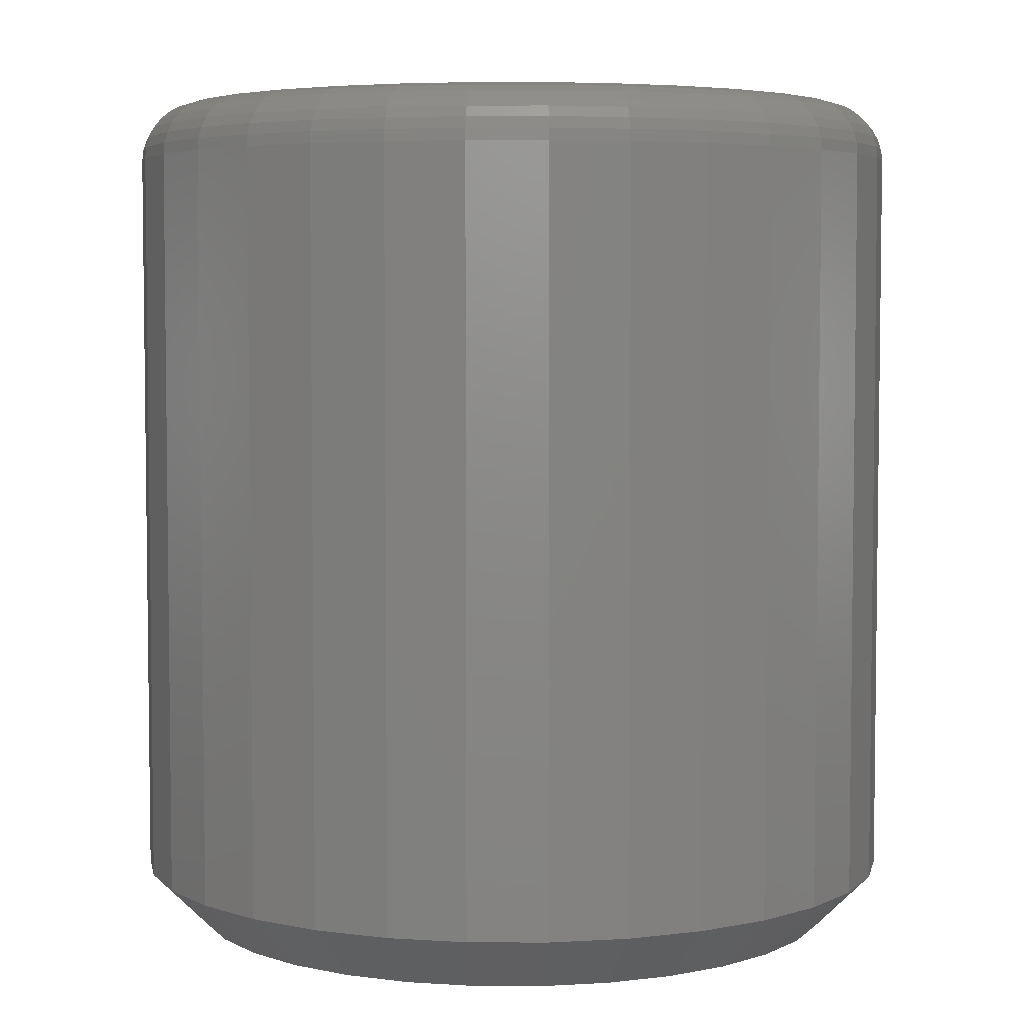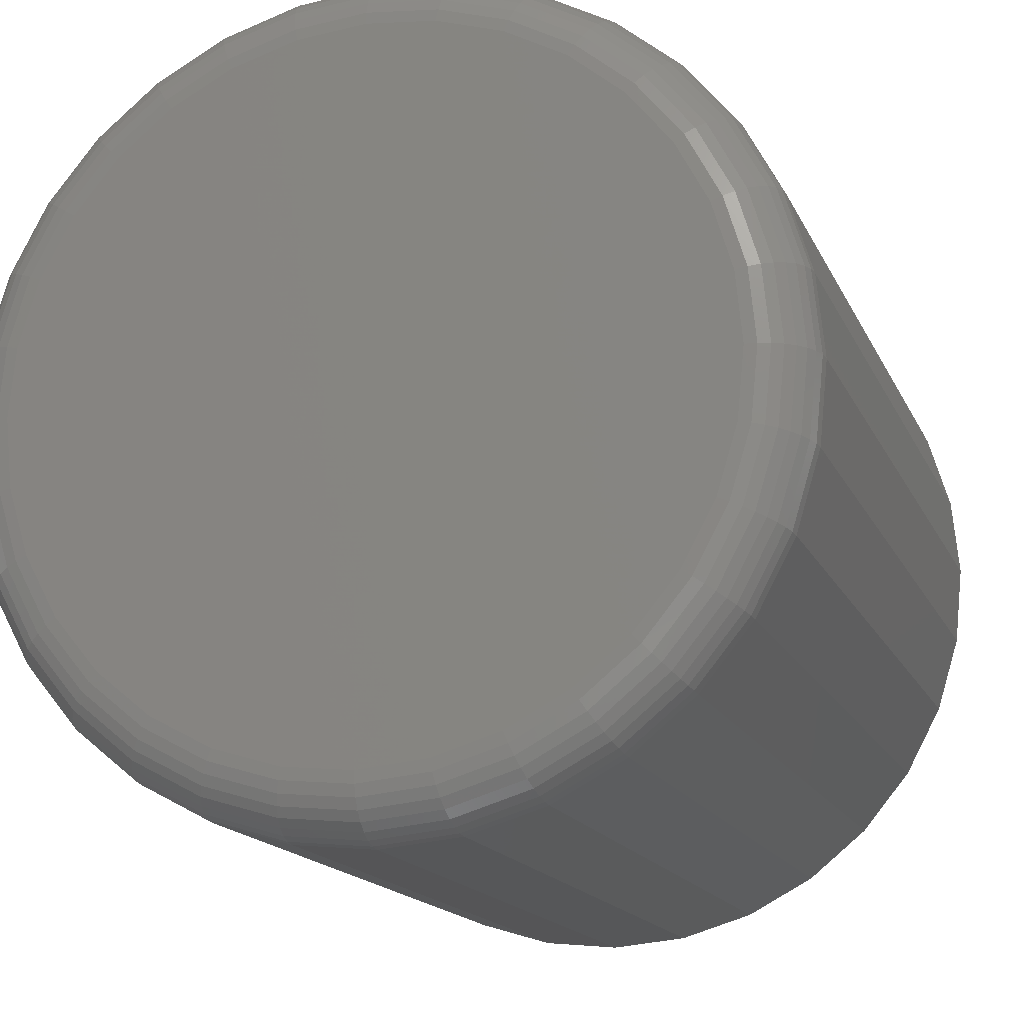
<metadata>
{"format":"stl","ext":"stl","renderer":"f3d","projection":"perspective","resolution":1024,"background":"white","views":[{"elev":4.7,"azim":40.0,"up":"+Z"},{"elev":-15.6,"azim":17.5,"up":"+Y"}]}
</metadata>
<code>
# stl→obj: 352 verts, 700 faces
v 0.1846 0.006826 0.007812
v 0.1846 0.006826 0.1094
v 0.1836 -0.003571 0.007812
v 0.1836 -0.003571 0.1094
v 0.1806 -0.01357 0.007812
v 0.1806 -0.01357 0.1094
v 0.1756 -0.02278 0.007812
v 0.1756 -0.02278 0.1094
v 0.169 -0.03086 0.007812
v 0.169 -0.03086 0.1094
v 0.1609 -0.03748 0.007812
v 0.1609 -0.03748 0.1094
v 0.1517 -0.04241 0.007812
v 0.1517 -0.04241 0.1094
v 0.1417 -0.04544 0.007812
v 0.1417 -0.04544 0.1094
v 0.1313 -0.04646 0.007812
v 0.1313 -0.04646 0.1094
v 0.1209 -0.04544 0.007812
v 0.1209 -0.04544 0.1094
v 0.1109 -0.04241 0.007812
v 0.1109 -0.04241 0.1094
v 0.1017 -0.03748 0.007812
v 0.1017 -0.03748 0.1094
v 0.09365 -0.03086 0.007812
v 0.09365 -0.03086 0.1094
v 0.08702 -0.02278 0.007812
v 0.08702 -0.02278 0.1094
v 0.0821 -0.01357 0.007812
v 0.0821 -0.01357 0.1094
v 0.07907 -0.003571 0.007812
v 0.07907 -0.003571 0.1094
v 0.07804 0.006826 0.007812
v 0.07804 0.006826 0.1094
v 0.07907 0.01722 0.007812
v 0.07907 0.01722 0.1094
v 0.0821 0.02722 0.007812
v 0.0821 0.02722 0.1094
v 0.08702 0.03643 0.007812
v 0.08702 0.03643 0.1094
v 0.09365 0.04451 0.007812
v 0.09365 0.04451 0.1094
v 0.1017 0.05113 0.007812
v 0.1017 0.05113 0.1094
v 0.1109 0.05606 0.007812
v 0.1109 0.05606 0.1094
v 0.1209 0.05909 0.007812
v 0.1209 0.05909 0.1094
v 0.1313 0.06012 0.007812
v 0.1313 0.06012 0.1094
v 0.1417 0.05909 0.007812
v 0.1417 0.05909 0.1094
v 0.1517 0.05606 0.007812
v 0.1517 0.05606 0.1094
v 0.1609 0.05113 0.007812
v 0.1609 0.05113 0.1094
v 0.169 0.04451 0.007812
v 0.169 0.04451 0.1094
v 0.1756 0.03643 0.007812
v 0.1756 0.03643 0.1094
v 0.1806 0.02722 0.007812
v 0.1806 0.02722 0.1094
v 0.1836 0.01722 0.007812
v 0.1836 0.01722 0.1094
v 0.1139 0.04884 0
v 0.1225 0.05143 0
v 0.1313 0.0523 0
v 0.1402 0.05143 0
v 0.1487 0.04884 0
v 0.1061 0.04464 0
v 0.1566 0.04464 0
v 0.09918 0.03898 0
v 0.1635 0.03898 0
v 0.09352 0.03209 0
v 0.1691 0.03209 0
v 0.08932 0.02423 0
v 0.1733 0.02423 0
v 0.08673 0.0157 0
v 0.1759 0.0157 0
v 0.1733 -0.01058 0
v 0.08932 -0.01058 0
v 0.1759 -0.002046 0
v 0.09352 -0.01844 0
v 0.1691 -0.01844 0
v 0.09918 -0.02533 0
v 0.1635 -0.02533 0
v 0.1061 -0.03099 0
v 0.1566 -0.03099 0
v 0.1139 -0.03519 0
v 0.1487 -0.03519 0
v 0.1225 -0.03778 0
v 0.1313 -0.03865 0
v 0.1402 -0.03778 0
v 0.08673 -0.002046 0
v 0.08586 0.006826 0
v 0.1768 0.006826 0
v 0.1313 0.0523 0.1172
v 0.1225 0.05143 0.1172
v 0.1139 0.04884 0.1172
v 0.1402 0.05143 0.1172
v 0.1487 0.04884 0.1172
v 0.1061 0.04464 0.1172
v 0.1566 0.04464 0.1172
v 0.09918 0.03898 0.1172
v 0.1635 0.03898 0.1172
v 0.09352 0.03209 0.1172
v 0.1691 0.03209 0.1172
v 0.08932 0.02423 0.1172
v 0.1733 0.02423 0.1172
v 0.08673 0.0157 0.1172
v 0.1759 0.0157 0.1172
v 0.1759 -0.002046 0.1172
v 0.08932 -0.01058 0.1172
v 0.1733 -0.01058 0.1172
v 0.09352 -0.01844 0.1172
v 0.1691 -0.01844 0.1172
v 0.09918 -0.02533 0.1172
v 0.1635 -0.02533 0.1172
v 0.1061 -0.03099 0.1172
v 0.1566 -0.03099 0.1172
v 0.1139 -0.03519 0.1172
v 0.1487 -0.03519 0.1172
v 0.1225 -0.03778 0.1172
v 0.1313 -0.03865 0.1172
v 0.1402 -0.03778 0.1172
v 0.1768 0.006826 0.1172
v 0.08586 0.006826 0.1172
v 0.08673 -0.002046 0.1172
v 0.1783 0.006826 0.117
v 0.1774 -0.002344 0.117
v 0.1798 0.006826 0.1166
v 0.1789 -0.00263 0.1166
v 0.1811 0.006826 0.1159
v 0.1802 -0.002893 0.1159
v 0.1823 0.006826 0.1149
v 0.1814 -0.003124 0.1149
v 0.1833 0.006826 0.1137
v 0.1823 -0.003314 0.1137
v 0.184 0.006826 0.1124
v 0.183 -0.003455 0.1124
v 0.1845 0.006826 0.1109
v 0.1835 -0.003541 0.1109
v 0.08523 -0.002344 0.117
v 0.08433 0.006826 0.117
v 0.0838 -0.00263 0.1166
v 0.08287 0.006826 0.1166
v 0.08247 -0.002893 0.1159
v 0.08151 0.006826 0.1159
v 0.08131 -0.003124 0.1149
v 0.08033 0.006826 0.1149
v 0.08036 -0.003314 0.1137
v 0.07936 0.006826 0.1137
v 0.07965 -0.003455 0.1124
v 0.07864 0.006826 0.1124
v 0.07921 -0.003541 0.1109
v 0.07819 0.006826 0.1109
v 0.08791 -0.01116 0.117
v 0.08655 -0.01172 0.1166
v 0.08531 -0.01224 0.1159
v 0.08421 -0.01269 0.1149
v 0.08332 -0.01306 0.1137
v 0.08265 -0.01334 0.1124
v 0.08224 -0.01351 0.1109
v 0.09225 -0.01929 0.117
v 0.09103 -0.0201 0.1166
v 0.08991 -0.02085 0.1159
v 0.08893 -0.02151 0.1149
v 0.08812 -0.02205 0.1137
v 0.08752 -0.02245 0.1124
v 0.08715 -0.0227 0.1109
v 0.0981 -0.02641 0.117
v 0.09706 -0.02745 0.1166
v 0.09611 -0.0284 0.1159
v 0.09527 -0.02924 0.1149
v 0.09458 -0.02992 0.1137
v 0.09407 -0.03044 0.1124
v 0.09376 -0.03075 0.1109
v 0.1052 -0.03225 0.117
v 0.1044 -0.03347 0.1166
v 0.1037 -0.0346 0.1159
v 0.103 -0.03558 0.1149
v 0.1025 -0.03639 0.1137
v 0.1021 -0.03699 0.1124
v 0.1018 -0.03736 0.1109
v 0.1133 -0.0366 0.117
v 0.1128 -0.03795 0.1166
v 0.1123 -0.0392 0.1159
v 0.1118 -0.04029 0.1149
v 0.1114 -0.04119 0.1137
v 0.1112 -0.04186 0.1124
v 0.111 -0.04227 0.1109
v 0.1222 -0.03927 0.117
v 0.1219 -0.04071 0.1166
v 0.1216 -0.04203 0.1159
v 0.1214 -0.0432 0.1149
v 0.1212 -0.04415 0.1137
v 0.1211 -0.04486 0.1124
v 0.121 -0.04529 0.1109
v 0.1313 -0.04018 0.117
v 0.1313 -0.04164 0.1166
v 0.1313 -0.04299 0.1159
v 0.1313 -0.04418 0.1149
v 0.1313 -0.04515 0.1137
v 0.1313 -0.04587 0.1124
v 0.1313 -0.04631 0.1109
v 0.1405 -0.03927 0.117
v 0.1408 -0.04071 0.1166
v 0.1411 -0.04203 0.1159
v 0.1413 -0.0432 0.1149
v 0.1415 -0.04415 0.1137
v 0.1416 -0.04486 0.1124
v 0.1417 -0.04529 0.1109
v 0.1493 -0.0366 0.117
v 0.1499 -0.03795 0.1166
v 0.1504 -0.0392 0.1159
v 0.1508 -0.04029 0.1149
v 0.1512 -0.04119 0.1137
v 0.1515 -0.04186 0.1124
v 0.1517 -0.04227 0.1109
v 0.1574 -0.03225 0.117
v 0.1583 -0.03347 0.1166
v 0.159 -0.0346 0.1159
v 0.1597 -0.03558 0.1149
v 0.1602 -0.03639 0.1137
v 0.1606 -0.03699 0.1124
v 0.1609 -0.03736 0.1109
v 0.1646 -0.02641 0.117
v 0.1656 -0.02745 0.1166
v 0.1666 -0.0284 0.1159
v 0.1674 -0.02924 0.1149
v 0.1681 -0.02992 0.1137
v 0.1686 -0.03044 0.1124
v 0.1689 -0.03075 0.1109
v 0.1704 -0.01929 0.117
v 0.1716 -0.0201 0.1166
v 0.1728 -0.02085 0.1159
v 0.1737 -0.02151 0.1149
v 0.1745 -0.02205 0.1137
v 0.1751 -0.02245 0.1124
v 0.1755 -0.0227 0.1109
v 0.1748 -0.01116 0.117
v 0.1761 -0.01172 0.1166
v 0.1774 -0.01224 0.1159
v 0.1785 -0.01269 0.1149
v 0.1793 -0.01306 0.1137
v 0.18 -0.01334 0.1124
v 0.1804 -0.01351 0.1109
v 0.08523 0.016 0.117
v 0.0838 0.01628 0.1166
v 0.08247 0.01654 0.1159
v 0.08131 0.01678 0.1149
v 0.08036 0.01697 0.1137
v 0.07965 0.01711 0.1124
v 0.07921 0.01719 0.1109
v 0.1774 0.016 0.117
v 0.1789 0.01628 0.1166
v 0.1802 0.01654 0.1159
v 0.1814 0.01678 0.1149
v 0.1823 0.01697 0.1137
v 0.183 0.01711 0.1124
v 0.1835 0.01719 0.1109
v 0.1748 0.02481 0.117
v 0.1761 0.02537 0.1166
v 0.1774 0.02589 0.1159
v 0.1785 0.02634 0.1149
v 0.1793 0.02671 0.1137
v 0.18 0.02699 0.1124
v 0.1804 0.02716 0.1109
v 0.1704 0.03294 0.117
v 0.1716 0.03375 0.1166
v 0.1728 0.0345 0.1159
v 0.1737 0.03516 0.1149
v 0.1745 0.0357 0.1137
v 0.1751 0.0361 0.1124
v 0.1755 0.03635 0.1109
v 0.1646 0.04006 0.117
v 0.1656 0.0411 0.1166
v 0.1666 0.04205 0.1159
v 0.1674 0.04289 0.1149
v 0.1681 0.04358 0.1137
v 0.1686 0.04409 0.1124
v 0.1689 0.0444 0.1109
v 0.1574 0.04591 0.117
v 0.1583 0.04712 0.1166
v 0.159 0.04825 0.1159
v 0.1597 0.04923 0.1149
v 0.1602 0.05004 0.1137
v 0.1606 0.05064 0.1124
v 0.1609 0.05101 0.1109
v 0.1493 0.05025 0.117
v 0.1499 0.0516 0.1166
v 0.1504 0.05285 0.1159
v 0.1508 0.05394 0.1149
v 0.1512 0.05484 0.1137
v 0.1515 0.05551 0.1124
v 0.1517 0.05592 0.1109
v 0.1405 0.05292 0.117
v 0.1408 0.05436 0.1166
v 0.1411 0.05569 0.1159
v 0.1413 0.05685 0.1149
v 0.1415 0.0578 0.1137
v 0.1416 0.05851 0.1124
v 0.1417 0.05894 0.1109
v 0.1313 0.05383 0.117
v 0.1313 0.05529 0.1166
v 0.1313 0.05664 0.1159
v 0.1313 0.05783 0.1149
v 0.1313 0.0588 0.1137
v 0.1313 0.05952 0.1124
v 0.1313 0.05997 0.1109
v 0.1222 0.05292 0.117
v 0.1219 0.05436 0.1166
v 0.1216 0.05569 0.1159
v 0.1214 0.05685 0.1149
v 0.1212 0.0578 0.1137
v 0.1211 0.05851 0.1124
v 0.121 0.05894 0.1109
v 0.1133 0.05025 0.117
v 0.1128 0.0516 0.1166
v 0.1123 0.05285 0.1159
v 0.1118 0.05394 0.1149
v 0.1114 0.05484 0.1137
v 0.1112 0.05551 0.1124
v 0.111 0.05592 0.1109
v 0.1052 0.04591 0.117
v 0.1044 0.04712 0.1166
v 0.1037 0.04825 0.1159
v 0.103 0.04923 0.1149
v 0.1025 0.05004 0.1137
v 0.1021 0.05064 0.1124
v 0.1018 0.05101 0.1109
v 0.0981 0.04006 0.117
v 0.09706 0.0411 0.1166
v 0.09611 0.04205 0.1159
v 0.09527 0.04289 0.1149
v 0.09458 0.04358 0.1137
v 0.09407 0.04409 0.1124
v 0.09376 0.0444 0.1109
v 0.09225 0.03294 0.117
v 0.09103 0.03375 0.1166
v 0.08991 0.0345 0.1159
v 0.08893 0.03516 0.1149
v 0.08812 0.0357 0.1137
v 0.08752 0.0361 0.1124
v 0.08715 0.03635 0.1109
v 0.08791 0.02481 0.117
v 0.08655 0.02537 0.1166
v 0.08531 0.02589 0.1159
v 0.08421 0.02634 0.1149
v 0.08332 0.02671 0.1137
v 0.08265 0.02699 0.1124
v 0.08224 0.02716 0.1109
f 1 2 3
f 3 2 4
f 3 4 5
f 5 4 6
f 5 6 7
f 7 6 8
f 7 8 9
f 9 8 10
f 9 10 11
f 11 10 12
f 11 12 13
f 13 12 14
f 13 14 15
f 15 14 16
f 15 16 17
f 17 16 18
f 17 18 19
f 19 18 20
f 19 20 21
f 21 20 22
f 21 22 23
f 23 22 24
f 23 24 25
f 25 24 26
f 25 26 27
f 27 26 28
f 27 28 29
f 29 28 30
f 29 30 31
f 31 30 32
f 31 32 33
f 33 32 34
f 33 34 35
f 35 34 36
f 35 36 37
f 37 36 38
f 37 38 39
f 39 38 40
f 39 40 41
f 41 40 42
f 41 42 43
f 43 42 44
f 43 44 45
f 45 44 46
f 45 46 47
f 47 46 48
f 47 48 49
f 49 48 50
f 49 50 51
f 51 50 52
f 51 52 53
f 53 52 54
f 53 54 55
f 55 54 56
f 55 56 57
f 57 56 58
f 57 58 59
f 59 58 60
f 59 60 61
f 61 60 62
f 61 62 63
f 63 62 64
f 63 64 1
f 1 64 2
f 65 66 67
f 65 67 68
f 69 65 68
f 70 65 69
f 71 70 69
f 72 70 71
f 73 72 71
f 74 72 73
f 75 74 73
f 76 74 75
f 77 76 75
f 78 76 77
f 79 78 77
f 80 81 82
f 83 81 80
f 84 83 80
f 85 83 84
f 86 85 84
f 87 85 86
f 88 87 86
f 89 87 88
f 90 89 88
f 91 89 90
f 92 91 90
f 93 92 90
f 81 94 82
f 82 94 95
f 82 95 96
f 96 95 78
f 96 78 79
f 96 63 1
f 96 79 63
f 33 78 95
f 33 35 78
f 77 61 63
f 77 63 79
f 75 57 59
f 59 61 75
f 75 61 77
f 69 53 55
f 69 55 71
f 55 73 71
f 68 49 51
f 51 53 68
f 68 53 69
f 65 45 47
f 65 47 66
f 47 67 66
f 70 41 43
f 43 45 70
f 70 45 65
f 76 37 39
f 76 39 74
f 39 72 74
f 35 37 78
f 78 37 76
f 57 75 73
f 73 55 57
f 49 68 67
f 67 47 49
f 41 70 72
f 72 39 41
f 95 31 33
f 95 94 31
f 1 82 96
f 1 3 82
f 81 29 31
f 81 31 94
f 83 25 27
f 27 29 83
f 83 29 81
f 89 21 23
f 89 23 87
f 23 85 87
f 91 17 19
f 19 21 91
f 91 21 89
f 90 13 15
f 90 15 93
f 15 92 93
f 88 9 11
f 11 13 88
f 88 13 90
f 80 5 7
f 80 7 84
f 7 86 84
f 3 5 82
f 82 5 80
f 25 83 85
f 85 23 25
f 17 91 92
f 92 15 17
f 9 88 86
f 86 7 9
f 97 98 99
f 100 97 99
f 100 99 101
f 101 99 102
f 101 102 103
f 103 102 104
f 103 104 105
f 105 104 106
f 105 106 107
f 107 106 108
f 107 108 109
f 109 108 110
f 109 110 111
f 112 113 114
f 114 113 115
f 114 115 116
f 116 115 117
f 116 117 118
f 118 117 119
f 118 119 120
f 120 119 121
f 120 121 122
f 122 121 123
f 122 123 124
f 122 124 125
f 111 110 126
f 126 110 127
f 126 127 112
f 112 127 128
f 112 128 113
f 126 112 129
f 129 112 130
f 129 130 131
f 131 130 132
f 131 132 133
f 133 132 134
f 133 134 135
f 135 134 136
f 135 136 137
f 137 136 138
f 137 138 139
f 139 138 140
f 139 140 141
f 141 140 142
f 141 142 2
f 2 142 4
f 128 127 143
f 143 127 144
f 143 144 145
f 145 144 146
f 145 146 147
f 147 146 148
f 147 148 149
f 149 148 150
f 149 150 151
f 151 150 152
f 151 152 153
f 153 152 154
f 153 154 155
f 155 154 156
f 155 156 32
f 32 156 34
f 113 128 157
f 157 128 143
f 157 143 158
f 158 143 145
f 158 145 159
f 159 145 147
f 159 147 160
f 160 147 149
f 160 149 161
f 161 149 151
f 161 151 162
f 162 151 153
f 162 153 163
f 163 153 155
f 163 155 30
f 30 155 32
f 115 113 164
f 164 113 157
f 164 157 165
f 165 157 158
f 165 158 166
f 166 158 159
f 166 159 167
f 167 159 160
f 167 160 168
f 168 160 161
f 168 161 169
f 169 161 162
f 169 162 170
f 170 162 163
f 170 163 28
f 28 163 30
f 117 115 171
f 171 115 164
f 171 164 172
f 172 164 165
f 172 165 173
f 173 165 166
f 173 166 174
f 174 166 167
f 174 167 175
f 175 167 168
f 175 168 176
f 176 168 169
f 176 169 177
f 177 169 170
f 177 170 26
f 26 170 28
f 119 117 178
f 178 117 171
f 178 171 179
f 179 171 172
f 179 172 180
f 180 172 173
f 180 173 181
f 181 173 174
f 181 174 182
f 182 174 175
f 182 175 183
f 183 175 176
f 183 176 184
f 184 176 177
f 184 177 24
f 24 177 26
f 121 119 185
f 185 119 178
f 185 178 186
f 186 178 179
f 186 179 187
f 187 179 180
f 187 180 188
f 188 180 181
f 188 181 189
f 189 181 182
f 189 182 190
f 190 182 183
f 190 183 191
f 191 183 184
f 191 184 22
f 22 184 24
f 123 121 192
f 192 121 185
f 192 185 193
f 193 185 186
f 193 186 194
f 194 186 187
f 194 187 195
f 195 187 188
f 195 188 196
f 196 188 189
f 196 189 197
f 197 189 190
f 197 190 198
f 198 190 191
f 198 191 20
f 20 191 22
f 124 123 199
f 199 123 192
f 199 192 200
f 200 192 193
f 200 193 201
f 201 193 194
f 201 194 202
f 202 194 195
f 202 195 203
f 203 195 196
f 203 196 204
f 204 196 197
f 204 197 205
f 205 197 198
f 205 198 18
f 18 198 20
f 125 124 206
f 206 124 199
f 206 199 207
f 207 199 200
f 207 200 208
f 208 200 201
f 208 201 209
f 209 201 202
f 209 202 210
f 210 202 203
f 210 203 211
f 211 203 204
f 211 204 212
f 212 204 205
f 212 205 16
f 16 205 18
f 122 125 213
f 213 125 206
f 213 206 214
f 214 206 207
f 214 207 215
f 215 207 208
f 215 208 216
f 216 208 209
f 216 209 217
f 217 209 210
f 217 210 218
f 218 210 211
f 218 211 219
f 219 211 212
f 219 212 14
f 14 212 16
f 120 122 220
f 220 122 213
f 220 213 221
f 221 213 214
f 221 214 222
f 222 214 215
f 222 215 223
f 223 215 216
f 223 216 224
f 224 216 217
f 224 217 225
f 225 217 218
f 225 218 226
f 226 218 219
f 226 219 12
f 12 219 14
f 118 120 227
f 227 120 220
f 227 220 228
f 228 220 221
f 228 221 229
f 229 221 222
f 229 222 230
f 230 222 223
f 230 223 231
f 231 223 224
f 231 224 232
f 232 224 225
f 232 225 233
f 233 225 226
f 233 226 10
f 10 226 12
f 116 118 234
f 234 118 227
f 234 227 235
f 235 227 228
f 235 228 236
f 236 228 229
f 236 229 237
f 237 229 230
f 237 230 238
f 238 230 231
f 238 231 239
f 239 231 232
f 239 232 240
f 240 232 233
f 240 233 8
f 8 233 10
f 114 116 241
f 241 116 234
f 241 234 242
f 242 234 235
f 242 235 243
f 243 235 236
f 243 236 244
f 244 236 237
f 244 237 245
f 245 237 238
f 245 238 246
f 246 238 239
f 246 239 247
f 247 239 240
f 247 240 6
f 6 240 8
f 112 114 130
f 130 114 241
f 130 241 132
f 132 241 242
f 132 242 134
f 134 242 243
f 134 243 136
f 136 243 244
f 136 244 138
f 138 244 245
f 138 245 140
f 140 245 246
f 140 246 142
f 142 246 247
f 142 247 4
f 4 247 6
f 127 110 144
f 144 110 248
f 144 248 146
f 146 248 249
f 146 249 148
f 148 249 250
f 148 250 150
f 150 250 251
f 150 251 152
f 152 251 252
f 152 252 154
f 154 252 253
f 154 253 156
f 156 253 254
f 156 254 34
f 34 254 36
f 111 126 255
f 255 126 129
f 255 129 256
f 256 129 131
f 256 131 257
f 257 131 133
f 257 133 258
f 258 133 135
f 258 135 259
f 259 135 137
f 259 137 260
f 260 137 139
f 260 139 261
f 261 139 141
f 261 141 64
f 64 141 2
f 109 111 262
f 262 111 255
f 262 255 263
f 263 255 256
f 263 256 264
f 264 256 257
f 264 257 265
f 265 257 258
f 265 258 266
f 266 258 259
f 266 259 267
f 267 259 260
f 267 260 268
f 268 260 261
f 268 261 62
f 62 261 64
f 107 109 269
f 269 109 262
f 269 262 270
f 270 262 263
f 270 263 271
f 271 263 264
f 271 264 272
f 272 264 265
f 272 265 273
f 273 265 266
f 273 266 274
f 274 266 267
f 274 267 275
f 275 267 268
f 275 268 60
f 60 268 62
f 105 107 276
f 276 107 269
f 276 269 277
f 277 269 270
f 277 270 278
f 278 270 271
f 278 271 279
f 279 271 272
f 279 272 280
f 280 272 273
f 280 273 281
f 281 273 274
f 281 274 282
f 282 274 275
f 282 275 58
f 58 275 60
f 103 105 283
f 283 105 276
f 283 276 284
f 284 276 277
f 284 277 285
f 285 277 278
f 285 278 286
f 286 278 279
f 286 279 287
f 287 279 280
f 287 280 288
f 288 280 281
f 288 281 289
f 289 281 282
f 289 282 56
f 56 282 58
f 101 103 290
f 290 103 283
f 290 283 291
f 291 283 284
f 291 284 292
f 292 284 285
f 292 285 293
f 293 285 286
f 293 286 294
f 294 286 287
f 294 287 295
f 295 287 288
f 295 288 296
f 296 288 289
f 296 289 54
f 54 289 56
f 100 101 297
f 297 101 290
f 297 290 298
f 298 290 291
f 298 291 299
f 299 291 292
f 299 292 300
f 300 292 293
f 300 293 301
f 301 293 294
f 301 294 302
f 302 294 295
f 302 295 303
f 303 295 296
f 303 296 52
f 52 296 54
f 97 100 304
f 304 100 297
f 304 297 305
f 305 297 298
f 305 298 306
f 306 298 299
f 306 299 307
f 307 299 300
f 307 300 308
f 308 300 301
f 308 301 309
f 309 301 302
f 309 302 310
f 310 302 303
f 310 303 50
f 50 303 52
f 98 97 311
f 311 97 304
f 311 304 312
f 312 304 305
f 312 305 313
f 313 305 306
f 313 306 314
f 314 306 307
f 314 307 315
f 315 307 308
f 315 308 316
f 316 308 309
f 316 309 317
f 317 309 310
f 317 310 48
f 48 310 50
f 99 98 318
f 318 98 311
f 318 311 319
f 319 311 312
f 319 312 320
f 320 312 313
f 320 313 321
f 321 313 314
f 321 314 322
f 322 314 315
f 322 315 323
f 323 315 316
f 323 316 324
f 324 316 317
f 324 317 46
f 46 317 48
f 102 99 325
f 325 99 318
f 325 318 326
f 326 318 319
f 326 319 327
f 327 319 320
f 327 320 328
f 328 320 321
f 328 321 329
f 329 321 322
f 329 322 330
f 330 322 323
f 330 323 331
f 331 323 324
f 331 324 44
f 44 324 46
f 104 102 332
f 332 102 325
f 332 325 333
f 333 325 326
f 333 326 334
f 334 326 327
f 334 327 335
f 335 327 328
f 335 328 336
f 336 328 329
f 336 329 337
f 337 329 330
f 337 330 338
f 338 330 331
f 338 331 42
f 42 331 44
f 106 104 339
f 339 104 332
f 339 332 340
f 340 332 333
f 340 333 341
f 341 333 334
f 341 334 342
f 342 334 335
f 342 335 343
f 343 335 336
f 343 336 344
f 344 336 337
f 344 337 345
f 345 337 338
f 345 338 40
f 40 338 42
f 108 106 346
f 346 106 339
f 346 339 347
f 347 339 340
f 347 340 348
f 348 340 341
f 348 341 349
f 349 341 342
f 349 342 350
f 350 342 343
f 350 343 351
f 351 343 344
f 351 344 352
f 352 344 345
f 352 345 38
f 38 345 40
f 110 108 248
f 248 108 346
f 248 346 249
f 249 346 347
f 249 347 250
f 250 347 348
f 250 348 251
f 251 348 349
f 251 349 252
f 252 349 350
f 252 350 253
f 253 350 351
f 253 351 254
f 254 351 352
f 254 352 36
f 36 352 38

</code>
